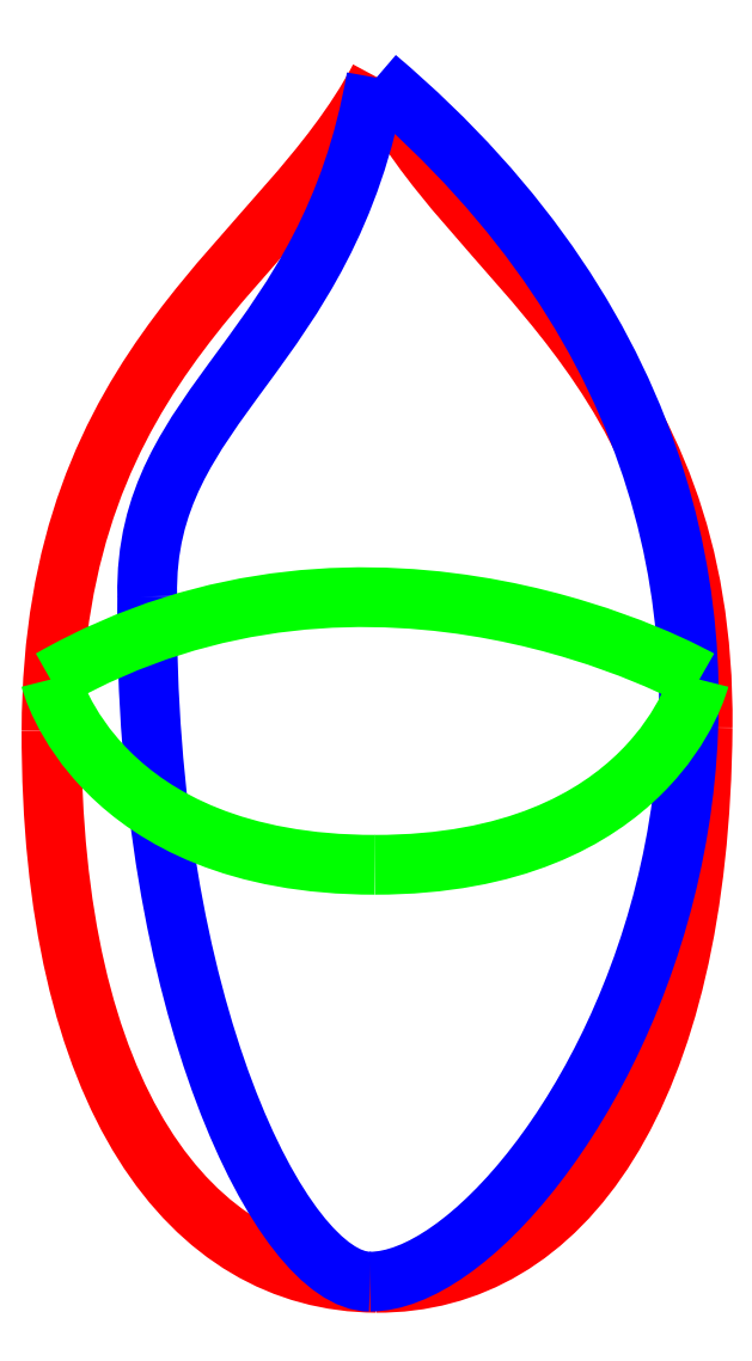
<metadata>
{"format":"dxf","ext":"dxf","renderer":"ezdxf+matplotlib","layout":"modelspace","background":"white","min_lineweight":24,"dpi":150}
</metadata>
<code>
0
SECTION
2
ENTITIES
0
SPLINE
8
alto
70
8
71
3
72
8
73
4
74
0
40
0
40
0
40
0
40
0
40
1
40
1
40
1
40
1
10
159.6
20
135.5
30
0
10
160.4
20
226.2
30
0
10
102.3
20
248.8
30
0
10
80.84
20
293.7
30
0
0
SPLINE
8
alto
70
8
71
3
72
8
73
4
74
0
40
0
40
0
40
0
40
0
40
1
40
1
40
1
40
1
10
80.84
20
293.7
30
0
10
57.17
20
248.8
30
0
10
1.204
20
226.2
30
0
10
0.9614
20
134.8
30
0
0
SPLINE
8
alto
70
8
71
3
72
8
73
4
74
0
40
0
40
0
40
0
40
0
40
1
40
1
40
1
40
1
10
0.9614
20
134.8
30
0
10
0.7252
20
45.58
30
0
10
34.59
20
0.4254
30
0
10
80.03
20
0.1432
30
0
0
SPLINE
8
alto
70
8
71
3
72
8
73
4
74
0
40
0
40
0
40
0
40
0
40
1
40
1
40
1
40
1
10
80.03
20
0.1432
30
0
10
125.5
20
-0.139
30
0
10
158.8
20
45.58
30
0
10
159.6
20
135.5
30
0
0
SPLINE
8
lato
70
8
71
3
72
8
73
4
74
0
40
0
40
0
40
0
40
0
40
1
40
1
40
1
40
1
10
80.1
20
293.9
30
0
10
226.5
20
169.8
30
0
10
124.9
20
0.4254
30
0
10
78.54
20
0.4254
30
0
0
SPLINE
8
lato
70
8
71
3
72
8
73
4
74
0
40
0
40
0
40
0
40
0
40
1
40
1
40
1
40
1
10
78.54
20
0.4254
30
0
10
57.17
20
0.4254
30
0
10
23.3
20
68.16
30
0
10
24.28
20
167.5
30
0
0
SPLINE
8
lato
70
8
71
3
72
8
73
4
74
0
40
0
40
0
40
0
40
0
40
1
40
1
40
1
40
1
10
24.28
20
167.5
30
0
10
23.3
20
214.9
30
0
10
68.46
20
226.2
30
0
10
80.1
20
293.9
30
0
0
LWPOLYLINE
8
alto
90
2
70
1
10
159.6
20
135.5
30
0
10
159.6
20
135.5
30
0
0
SPLINE
8
fondo
70
8
71
3
72
8
73
4
74
0
40
0
40
0
40
0
40
0
40
1
40
1
40
1
40
1
10
0.7252
20
147.2
30
0
10
79.75
20
192.3
30
0
10
158.8
20
147.2
30
0
10
158.8
20
147.2
30
0
0
SPLINE
8
fondo
70
8
71
3
72
8
73
4
74
0
40
0
40
0
40
0
40
0
40
1
40
1
40
1
40
1
10
158.8
20
147.2
30
0
10
158.8
20
147.2
30
0
10
147.5
20
102
30
0
10
79.75
20
102
30
0
0
SPLINE
8
fondo
70
8
71
3
72
8
73
4
74
0
40
0
40
0
40
0
40
0
40
1
40
1
40
1
40
1
10
79.75
20
102
30
0
10
12.01
20
102
30
0
10
0.7252
20
147.2
30
0
10
0.7252
20
147.2
30
0
0
LWPOLYLINE
8
lato
90
2
70
1
10
80.1
20
293.9
30
0
10
80.1
20
293.9
30
0
0
LWPOLYLINE
8
fondo
90
2
70
1
10
0.7252
20
147.2
30
0
10
0.7252
20
147.2
30
0
0
ENDSEC
0
EOF

</code>
